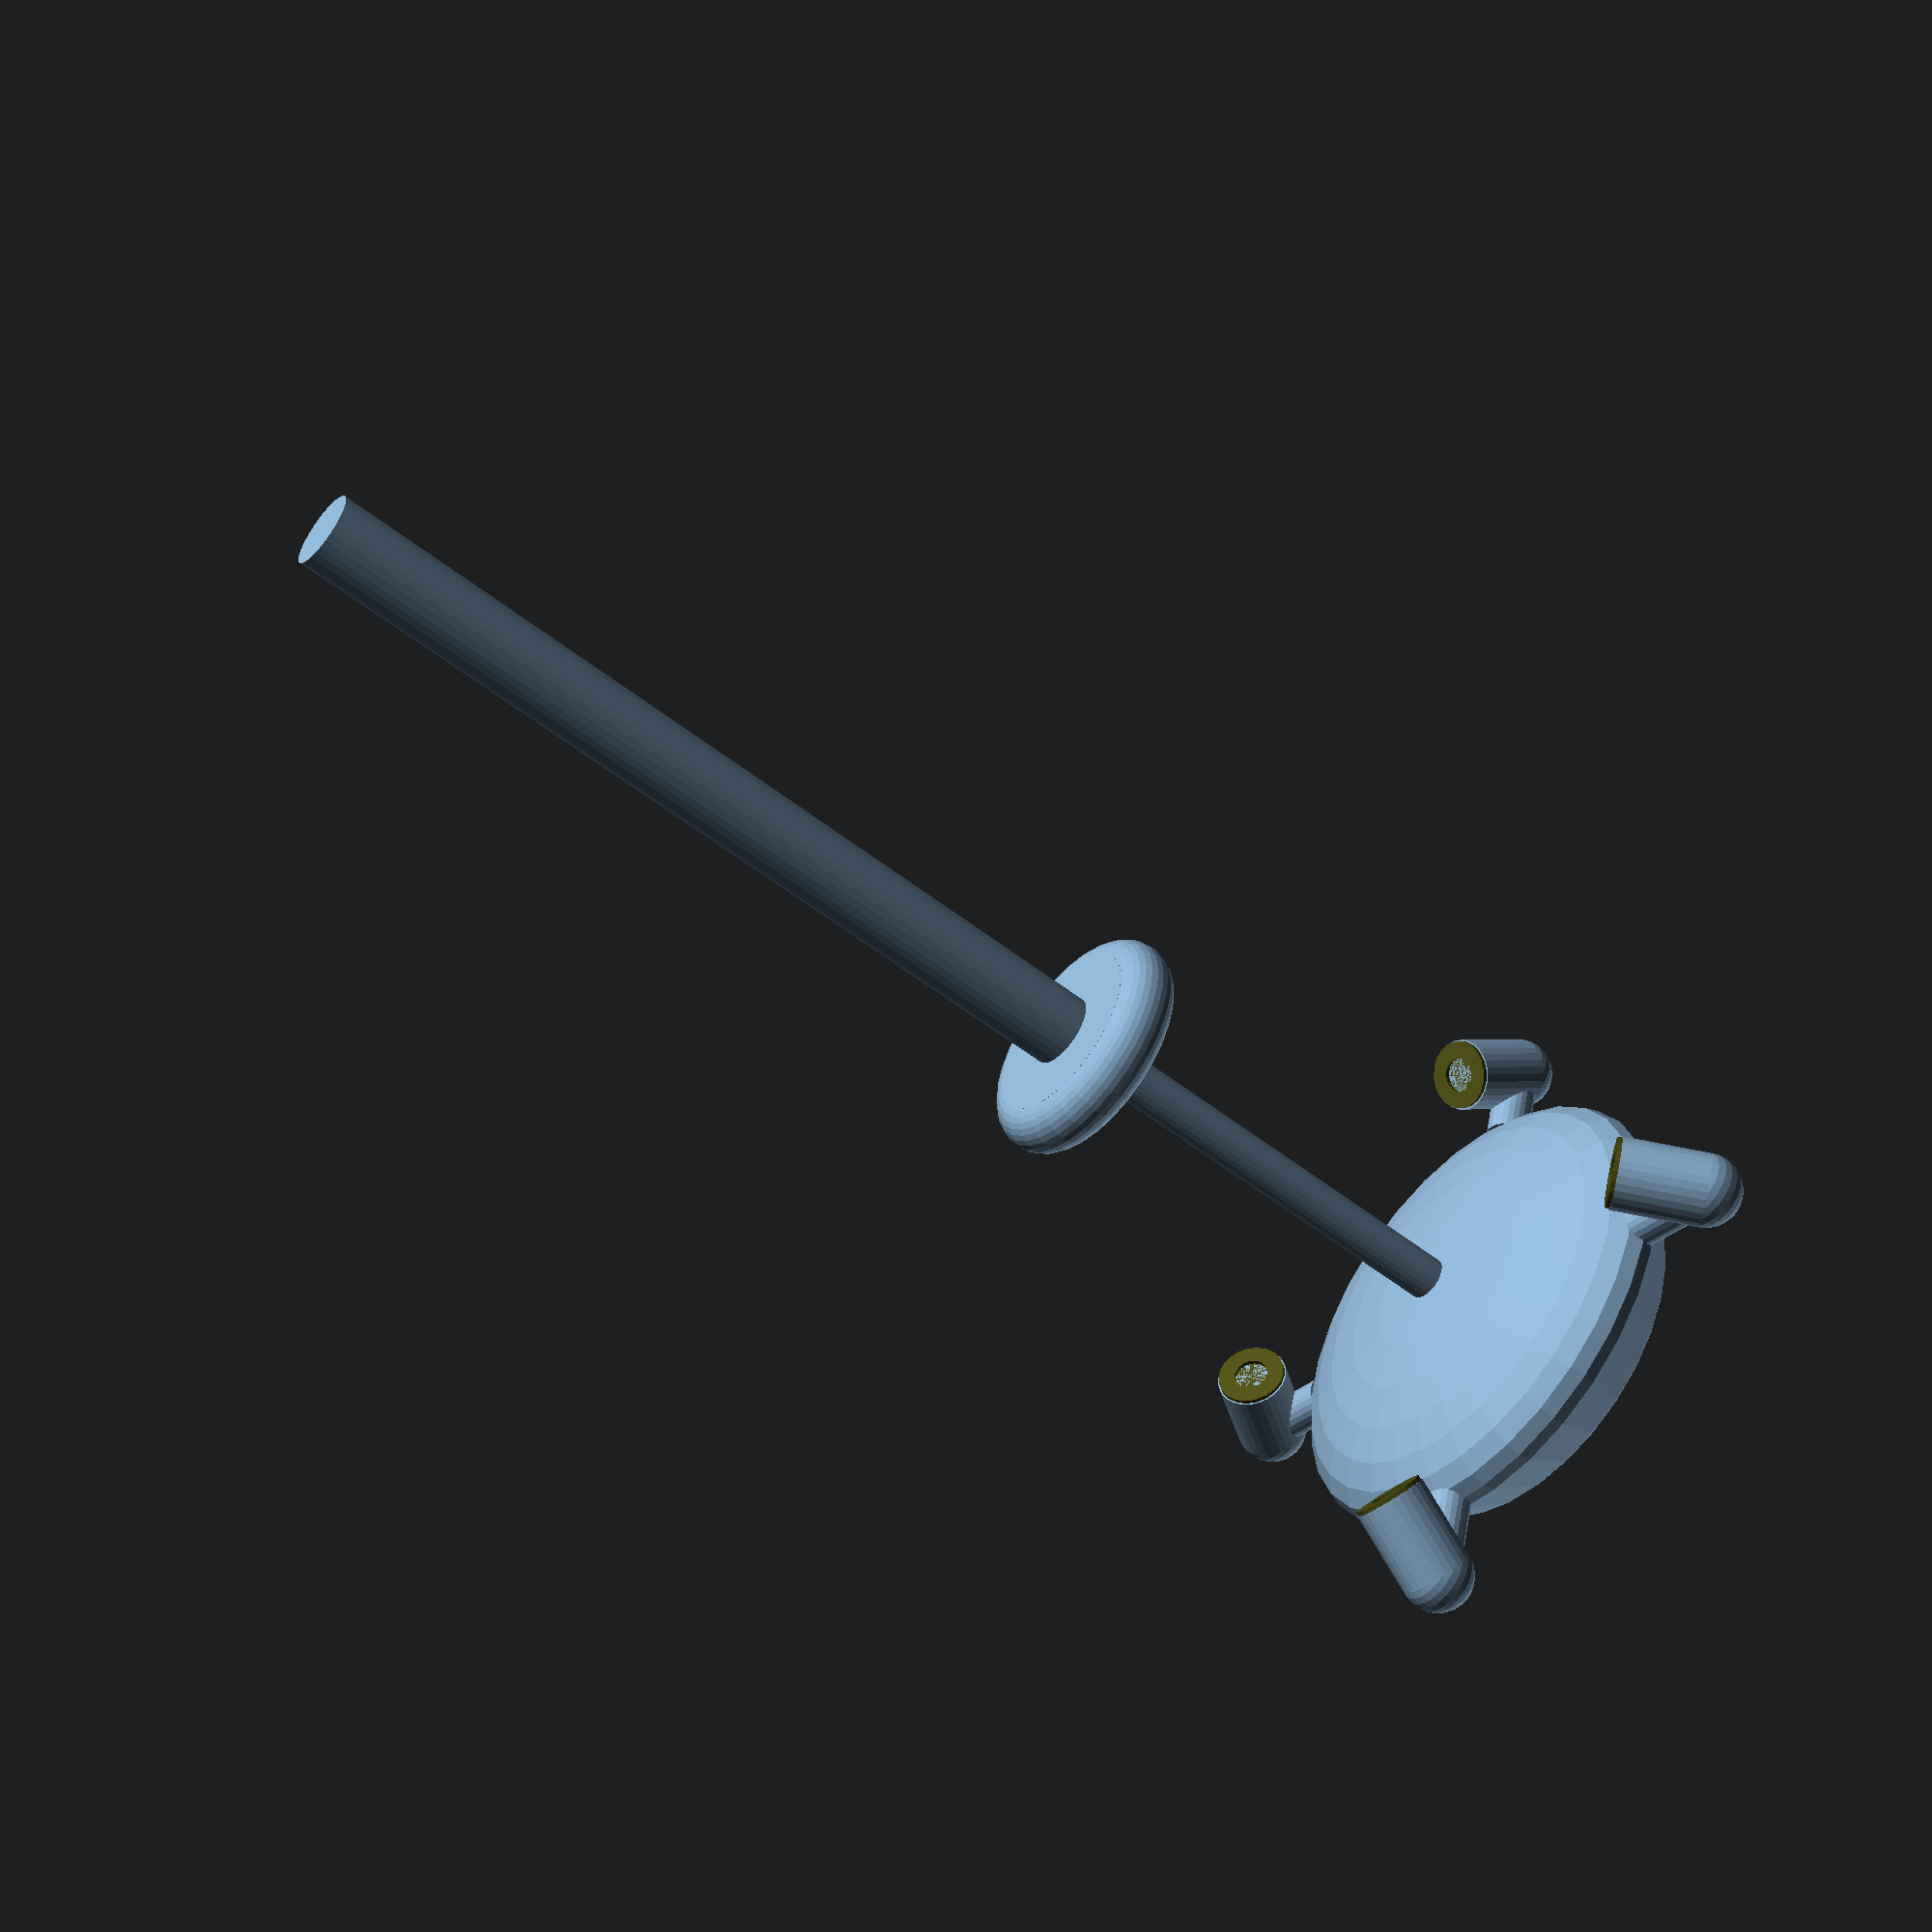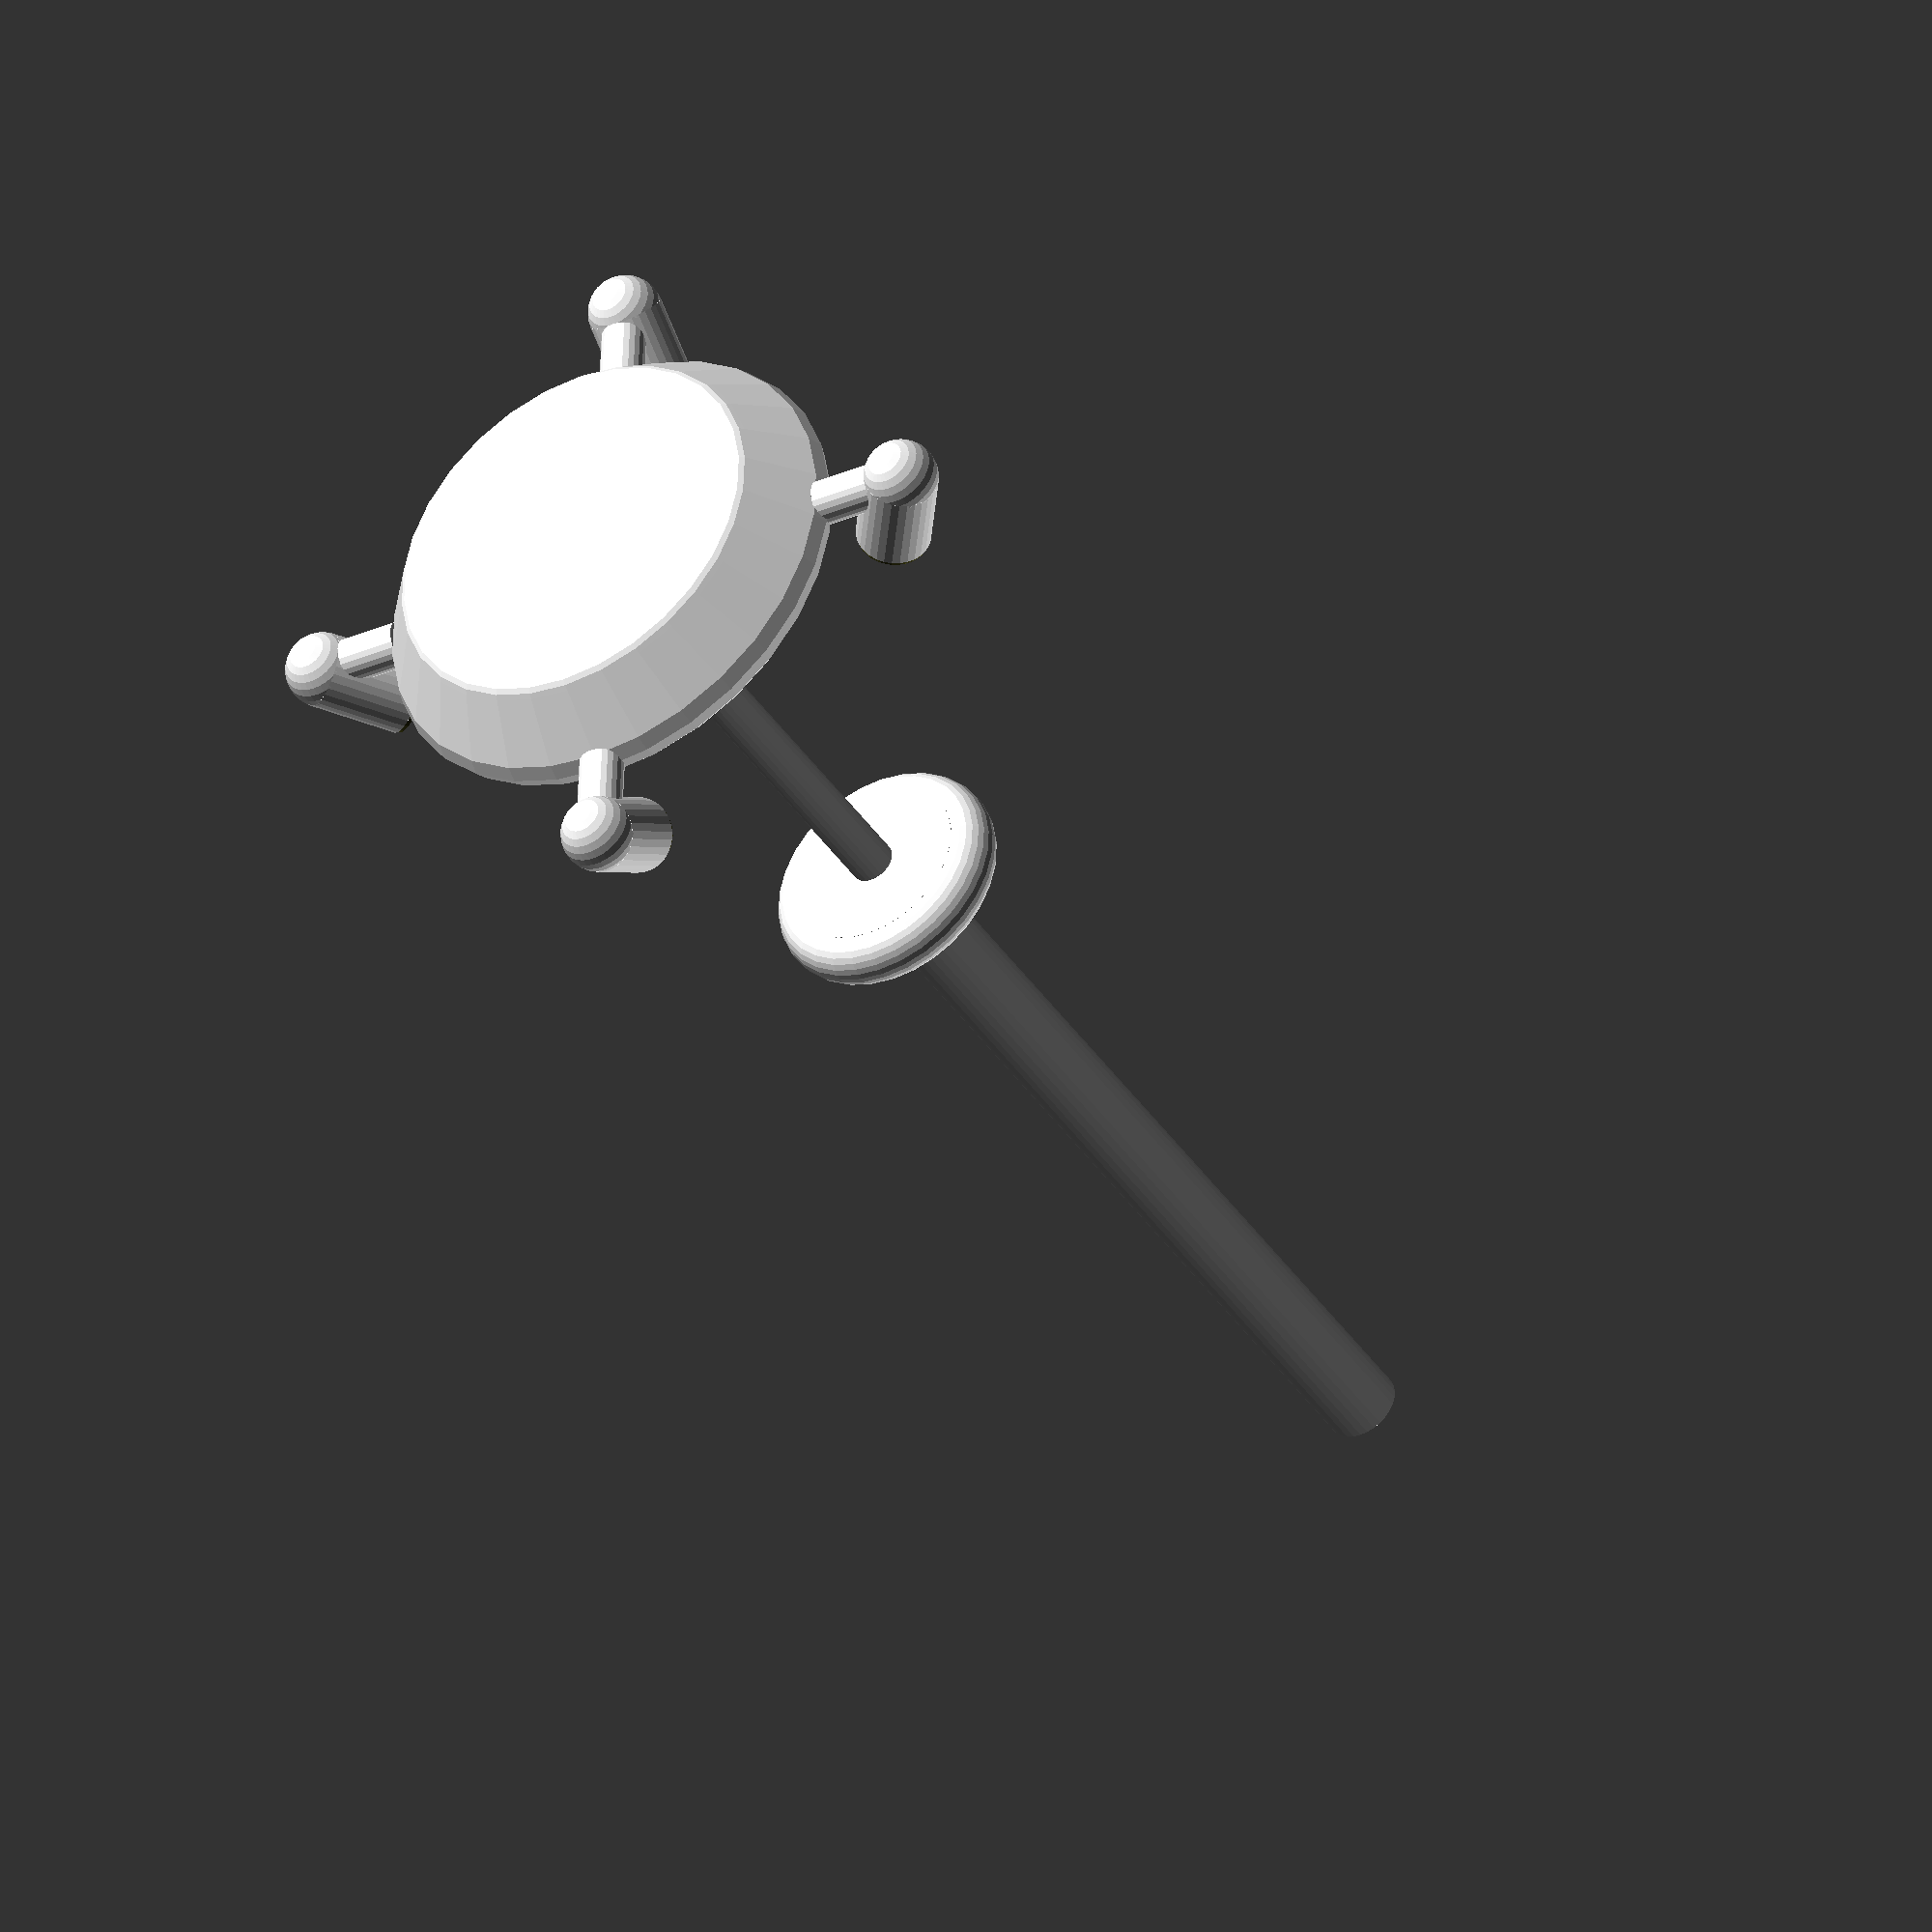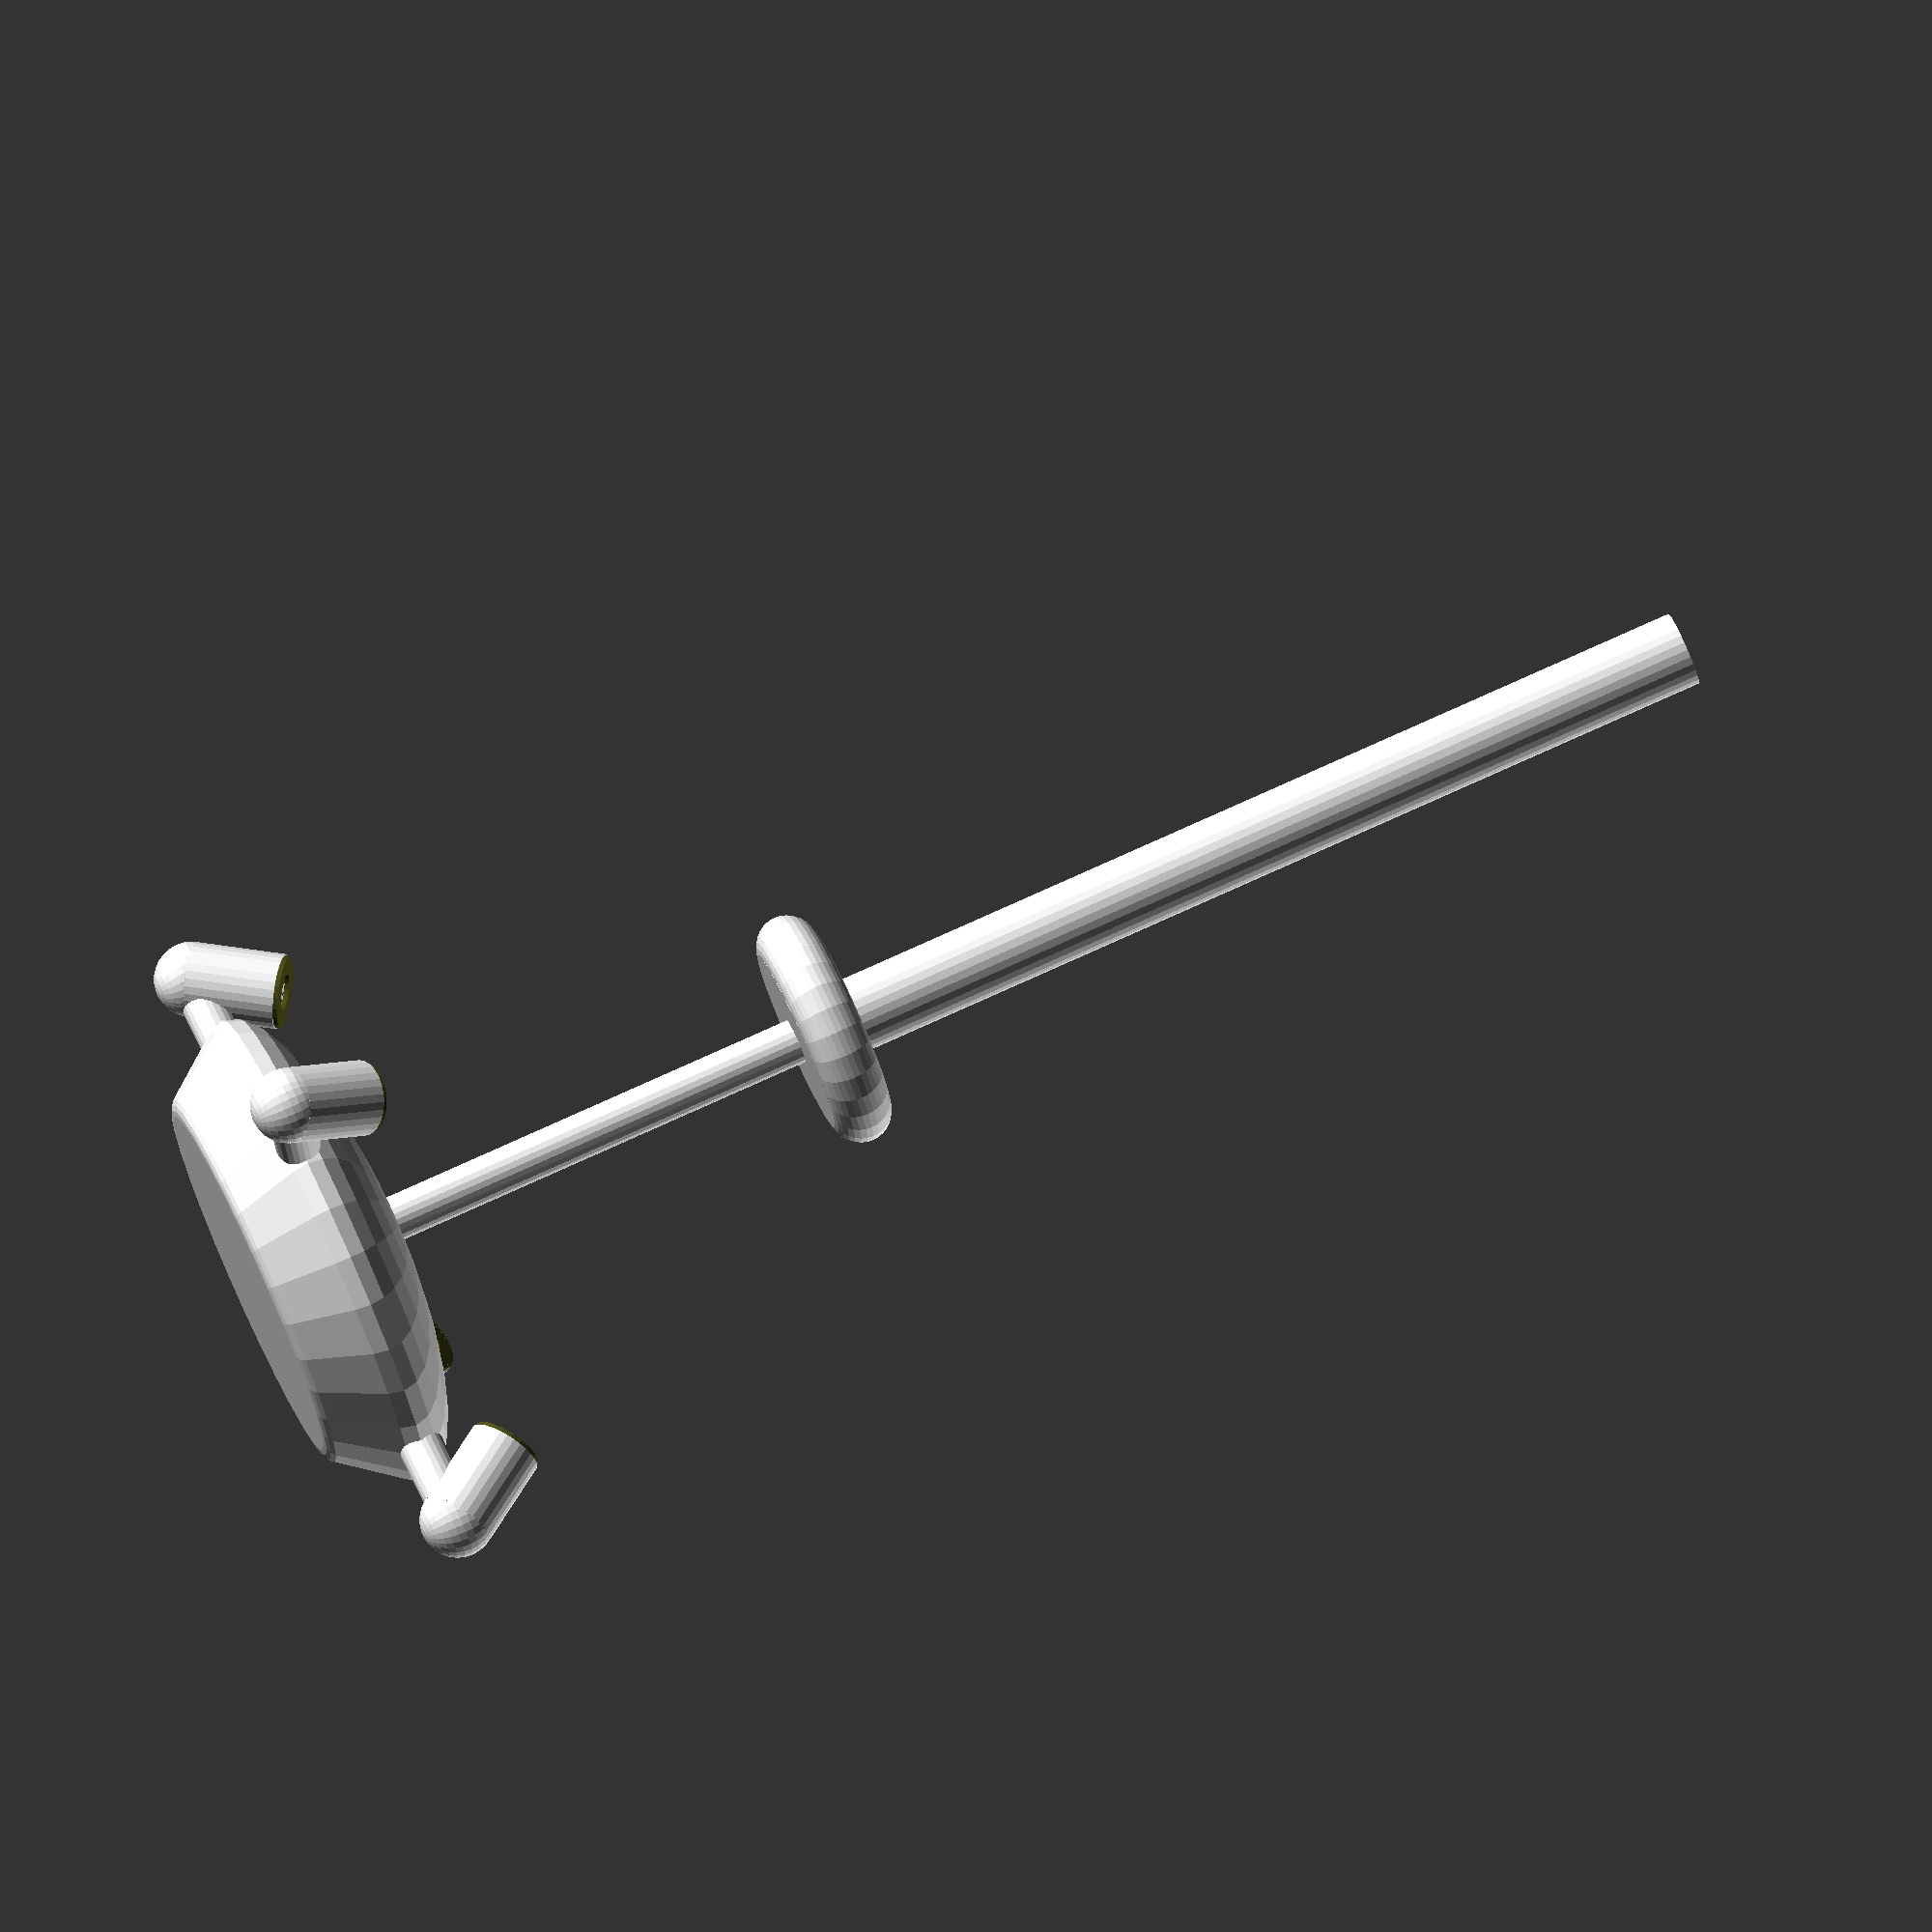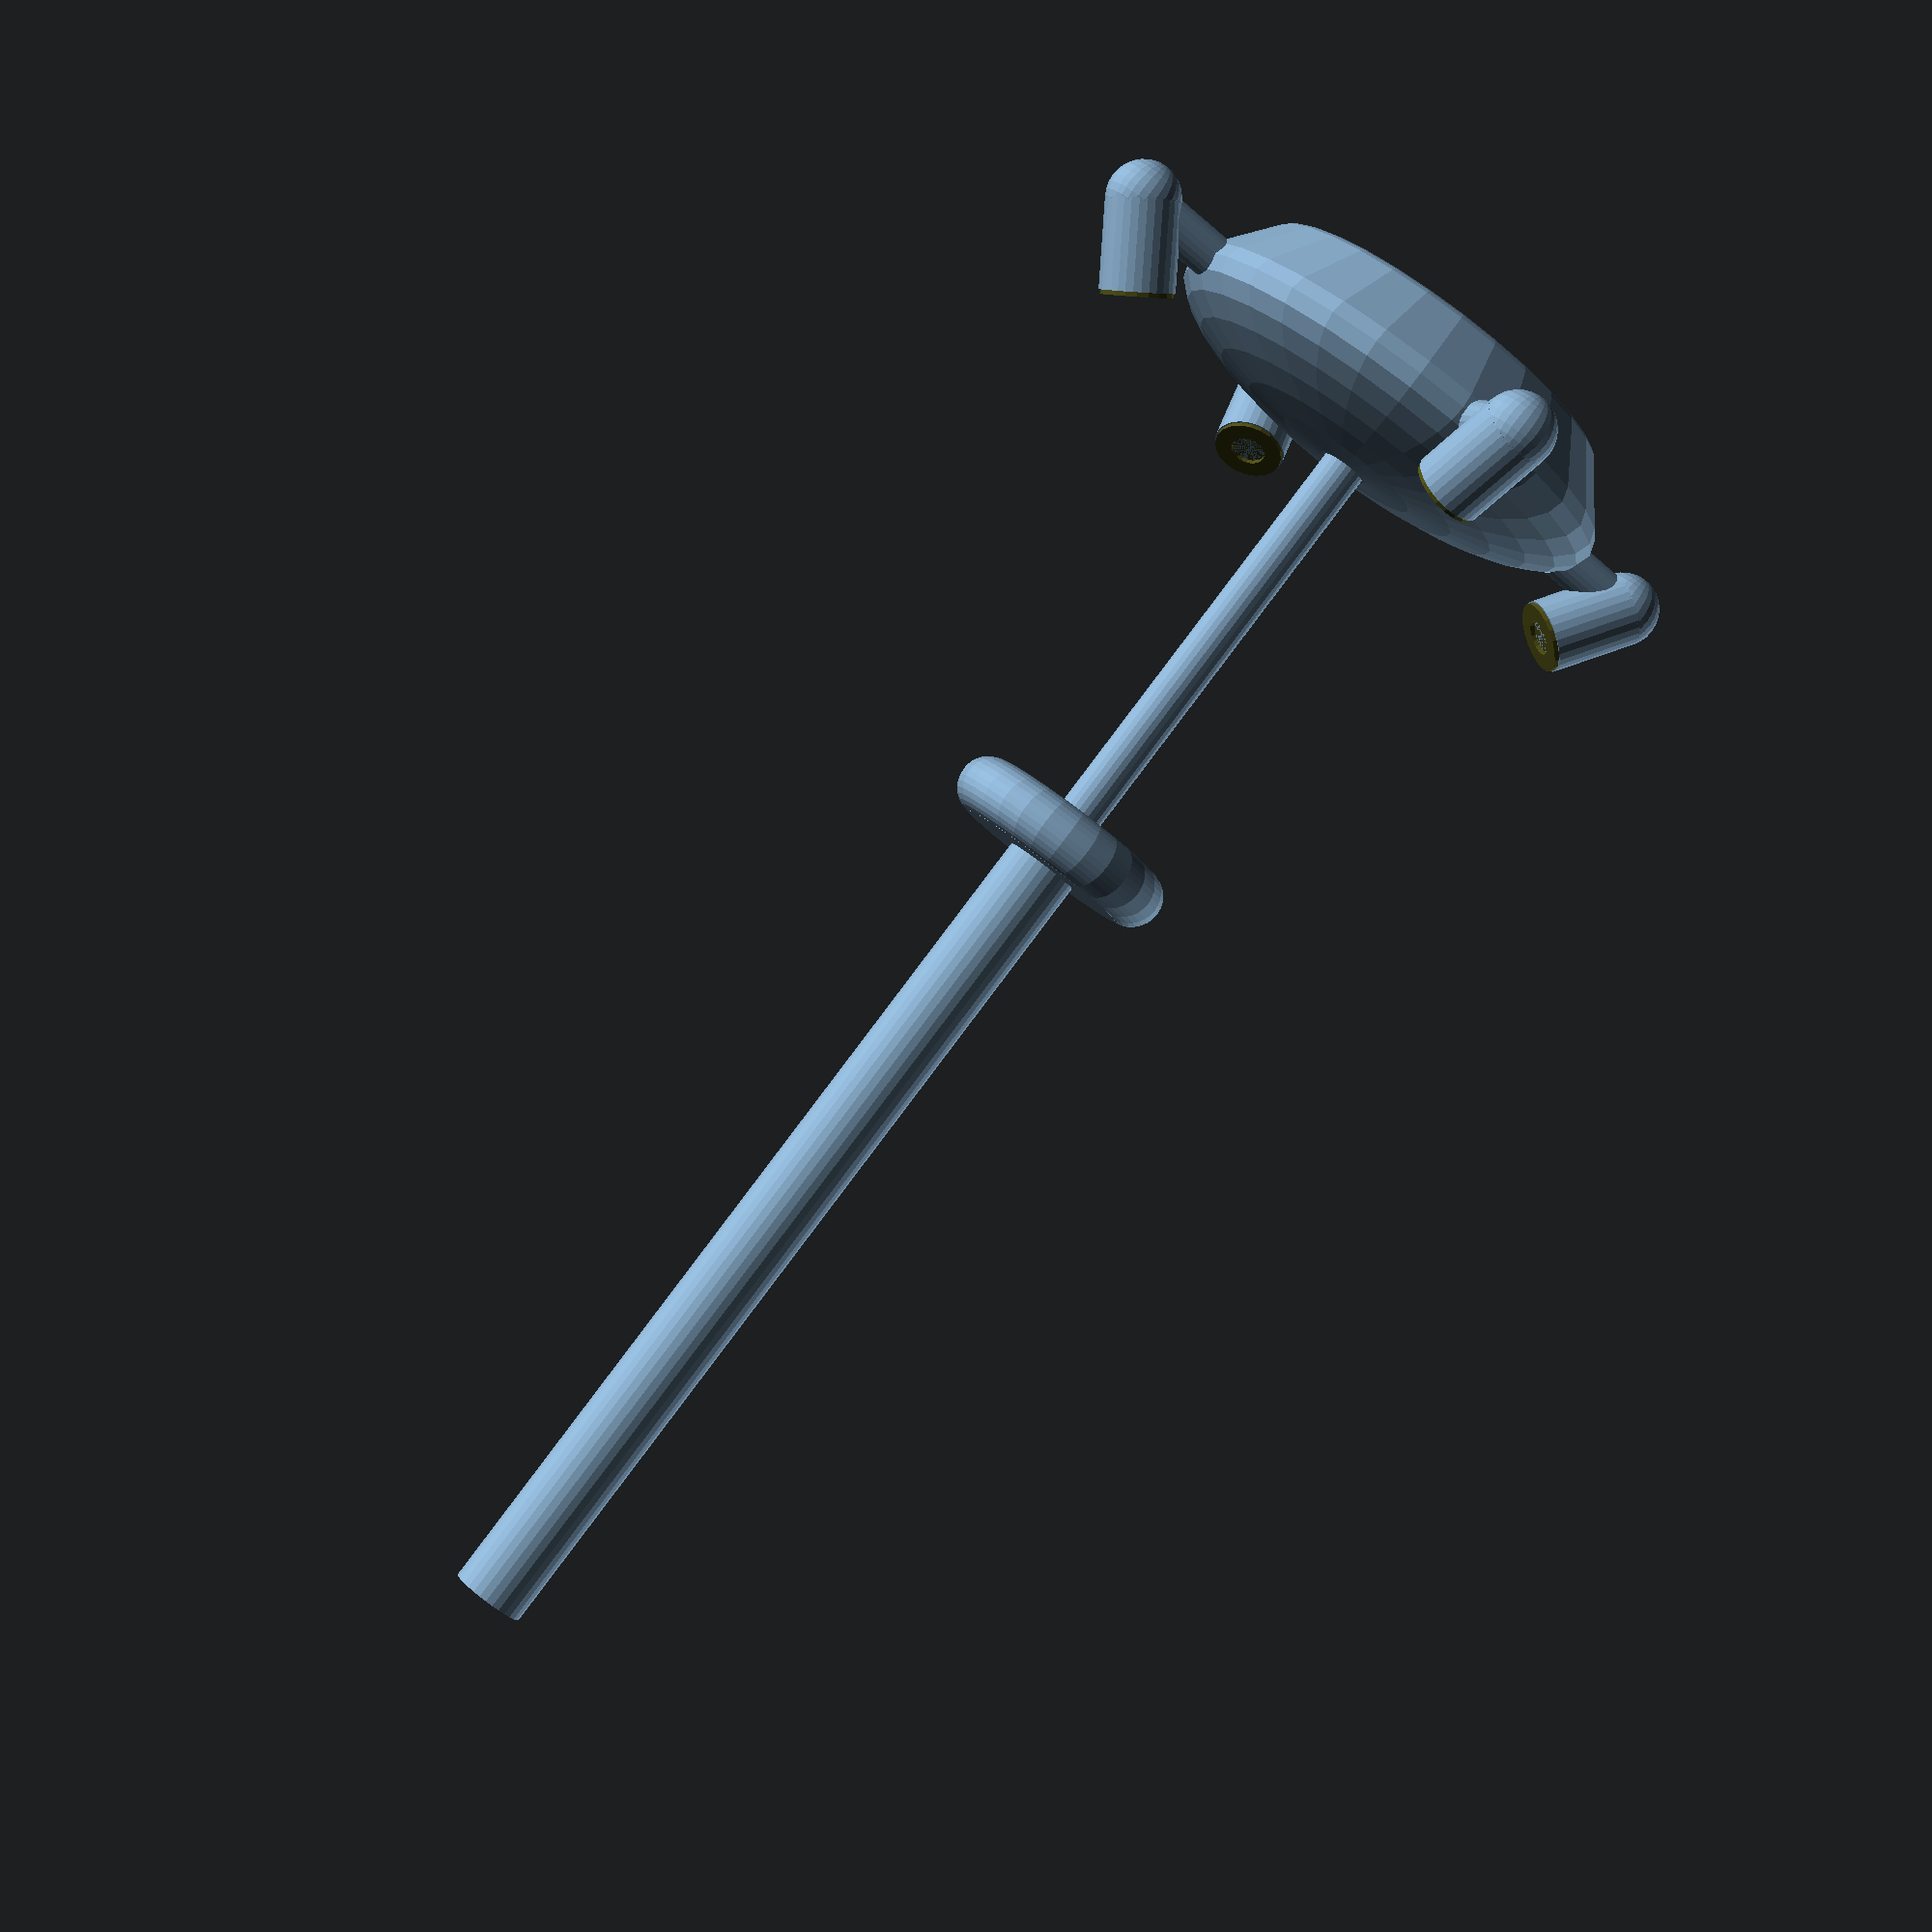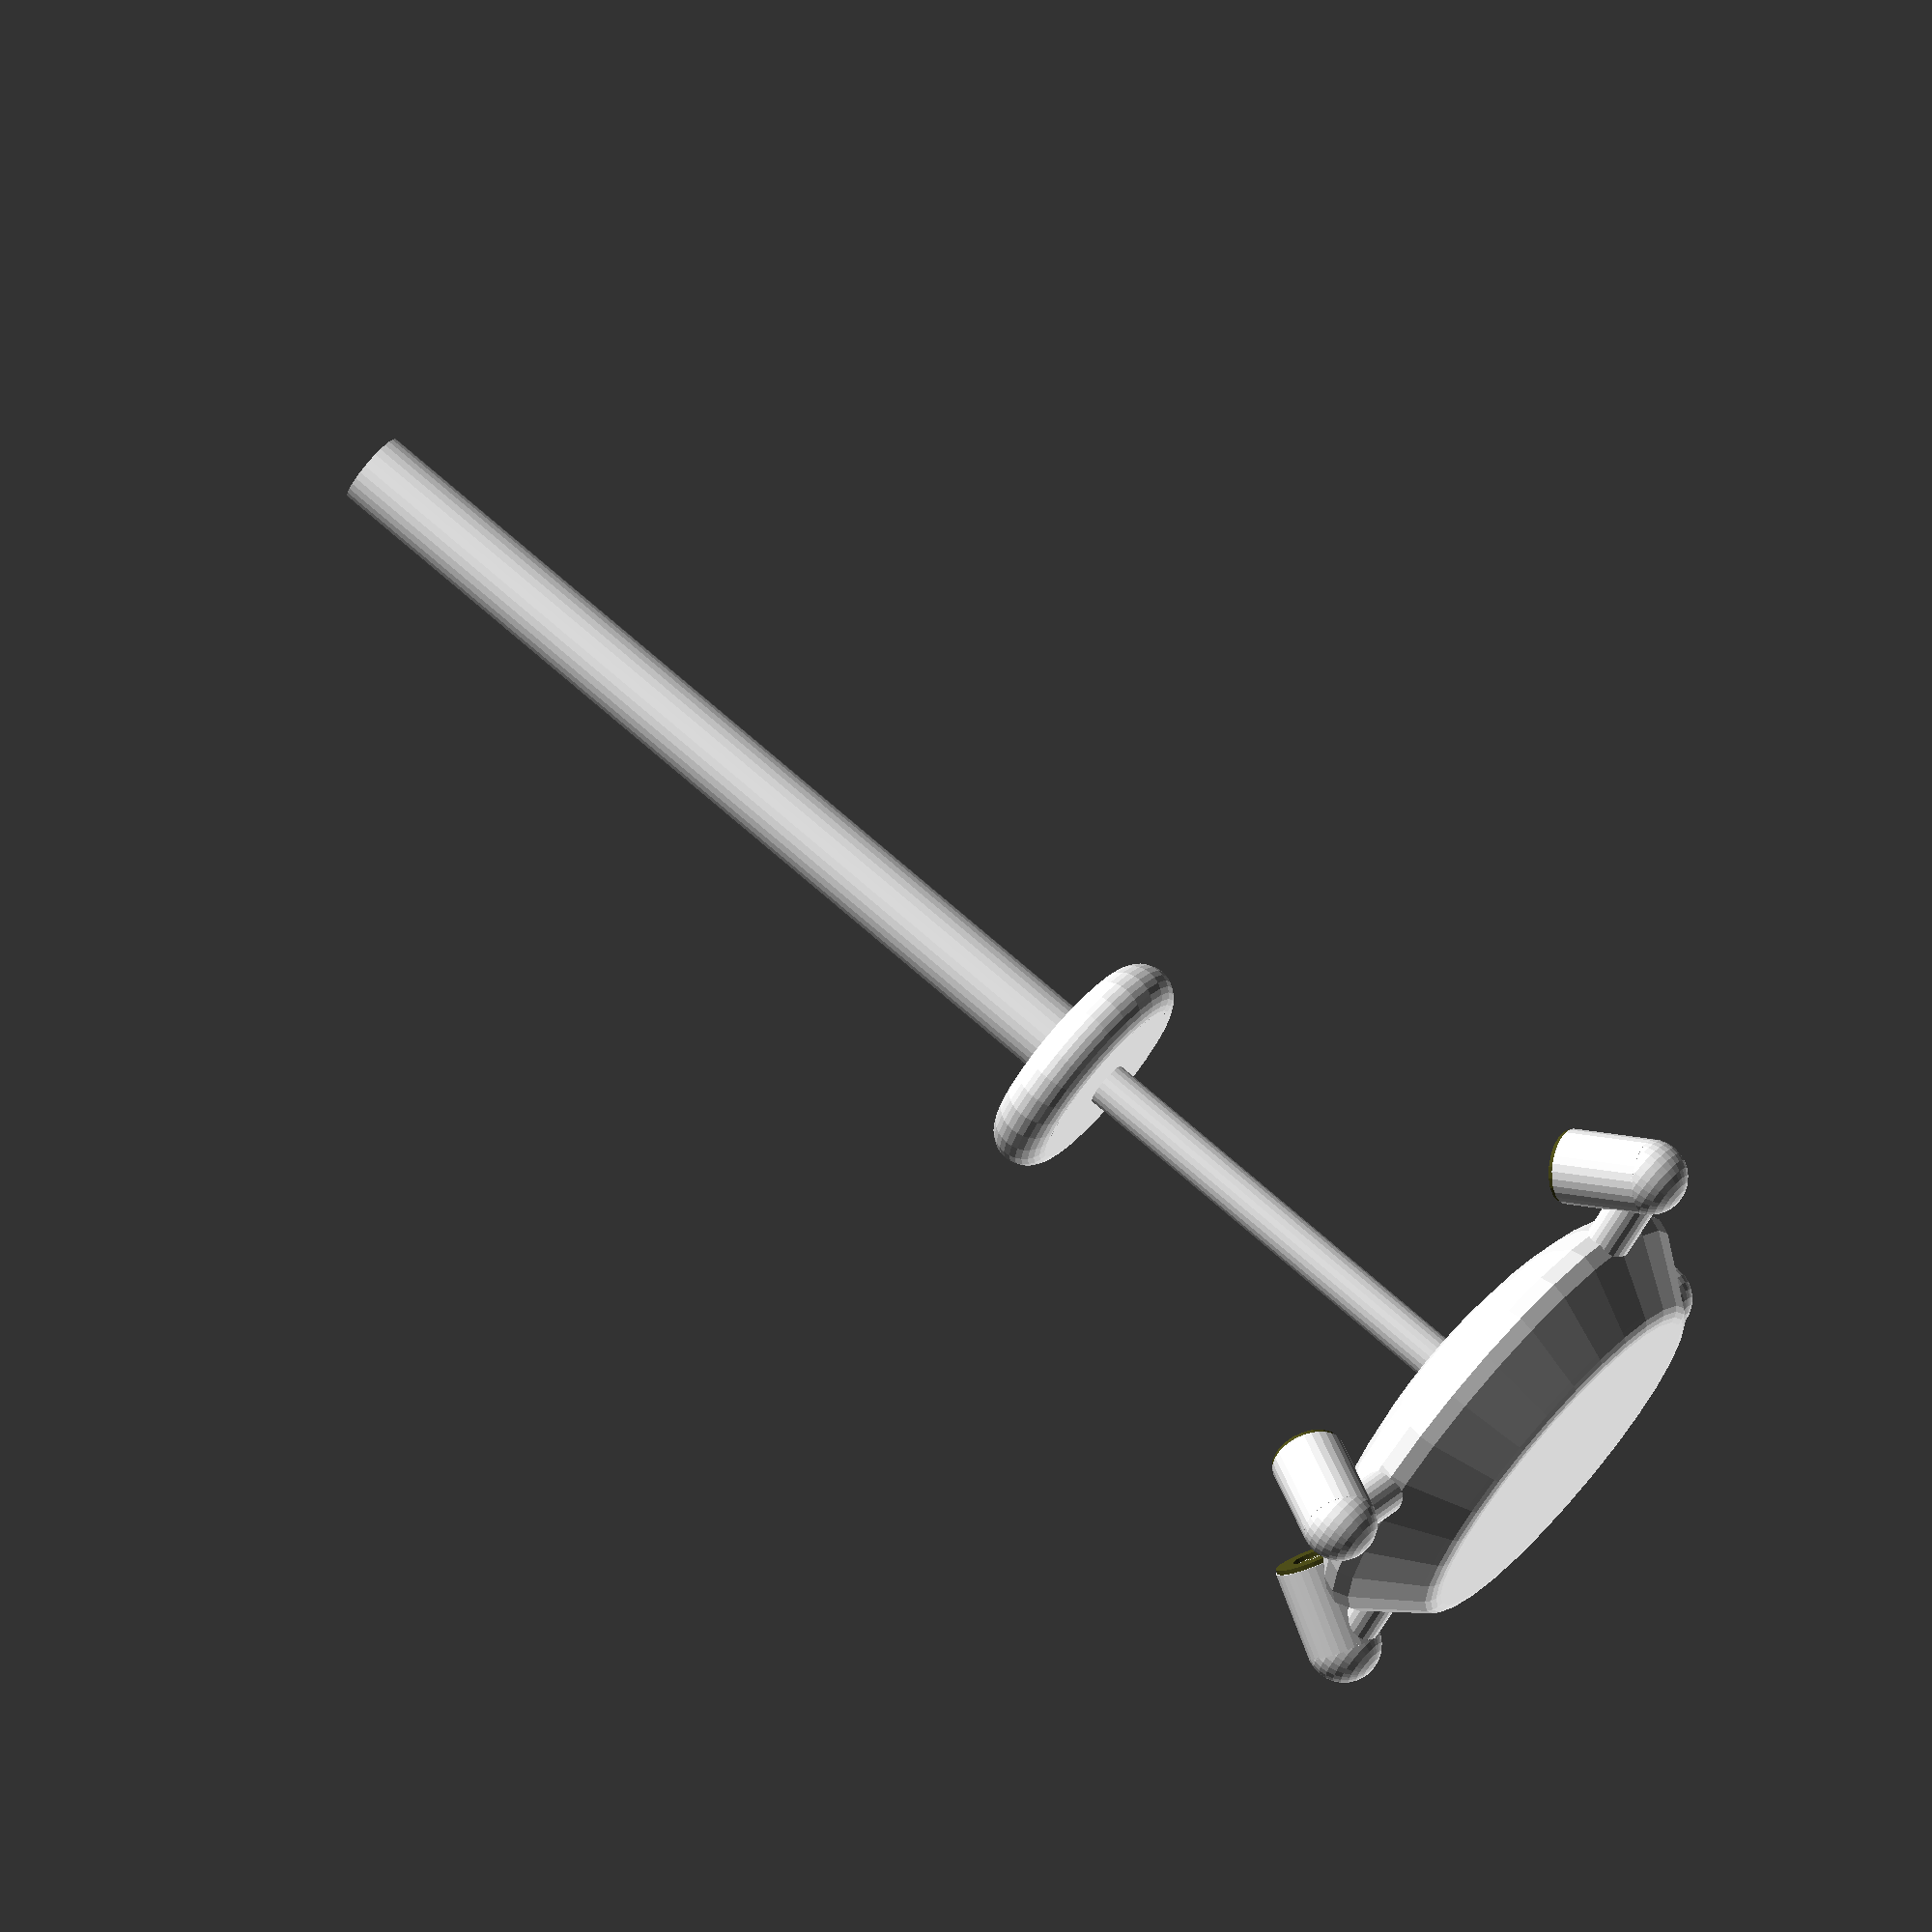
<openscad>
module transducer()
{
   color([0.3,0.3,0.1]){

      difference(){
         union(){
            translate([0,0,-17]){
               cylinder ( d = 21, h = 18, $fn = 20);
            }

            translate([0,0,0]){
               cylinder ( d = 24, h = 1.5, $fn = 20);
            }

            translate([0,6,-18.5]){
               cylinder(d = 6, h = 2, $fn = 20);
            }

            translate([0,6,-(17 + 10)]){
               cylinder(d = 3, h = 10, $fn = 20);
            }
         }
         translate([0,0,0,]){
            cylinder ( d = 12,h = 3,$fn = 20);
         }
      }
   }

}


show_transducer = true;

module housing(angle)
{

 transducer_depth = 30;
 tube_length = 30;
   if (show_transducer){
         rotate([angle,0,0]){
           translate([0,0,30]){
           transducer();
         }
      }
   }
  difference(){
   union(){
      sphere( d = 25);
      rotate([angle,0,0]){
        cylinder(d = 25, h = transducer_depth);
      }
      rotate([90,0,0]){
         cylinder( d = 15, h = tube_length);
      }
   }
   union(){
      sphere( d = 21);
      rotate([angle,0,0]){
         translate([0,0,1]){
           cylinder(d = 22, h = transducer_depth + 2);
         }
      }
      rotate([90,0,0]){
        translate([0,0,-1]){
          cylinder( d = 12, h = tube_length + 2);
       }
      }
   }
  }

}

module bun(radius, thickness)
{
   rotate_extrude(){
      union(){
      translate([0,-thickness/2,0]){
         square([radius, thickness]);
      }
      translate([radius,0,0]){
        circle( d = thickness);
      }
      }
   }
}

module sensor_hub(){

  hull(){
  scale([1,1,0.3]) {
   sphere(d = 165);
  }
  translate([0,0,20]){
    bun(60,15);
  }
  }
}

module spine()
{
  translate([0,0,-280]){
   cylinder ( d = 15, h = 300);
  }
  translate([0,0,-(280 + 210)]){
   cylinder ( d = 25, h = 300);
  }
}

module echo_plate()
{
   radius = 30;
   thickness = 20;

   bun(radius, thickness);
}

sensor_hub();
rotate([180,0,0]){
for ( i = [0:1:3]){
rotate( [0,0,90 * i]){
translate([0, 110,0]){
housing(35);
}
}
}
}

spine();

translate([0,0, -180]){
   echo_plate();
}




</openscad>
<views>
elev=234.5 azim=252.4 roll=309.8 proj=p view=solid
elev=220.2 azim=272.7 roll=149.8 proj=o view=solid
elev=101.6 azim=164.6 roll=114.3 proj=o view=solid
elev=272.6 azim=339.4 roll=217.1 proj=p view=solid
elev=285.5 azim=314.2 roll=311.0 proj=o view=wireframe
</views>
